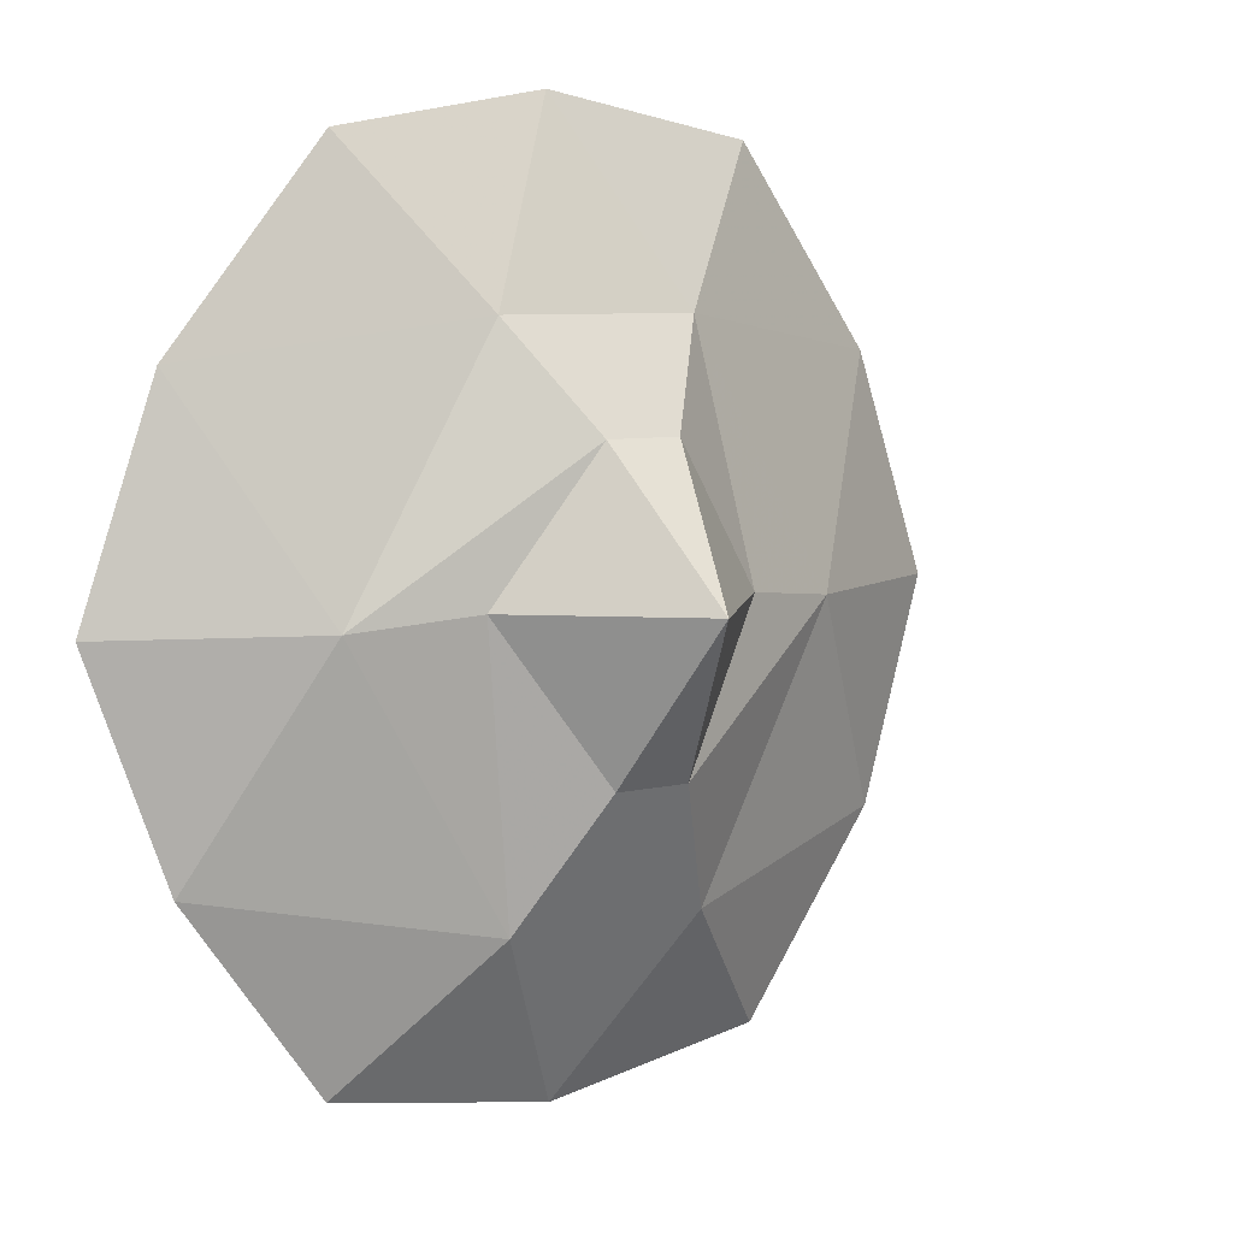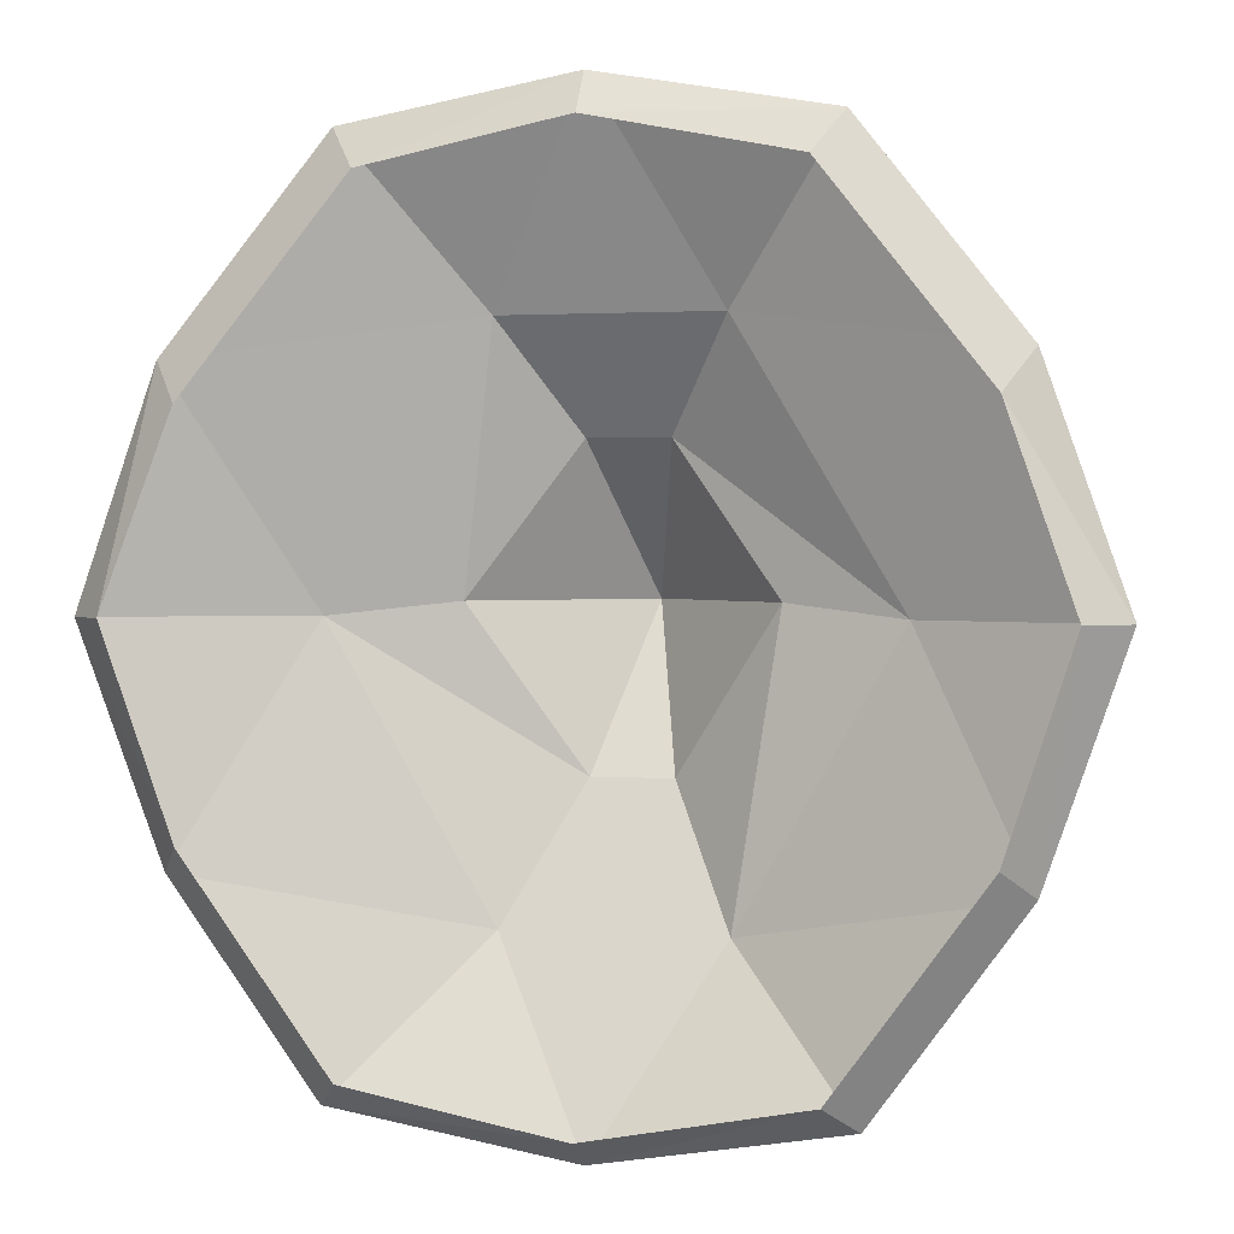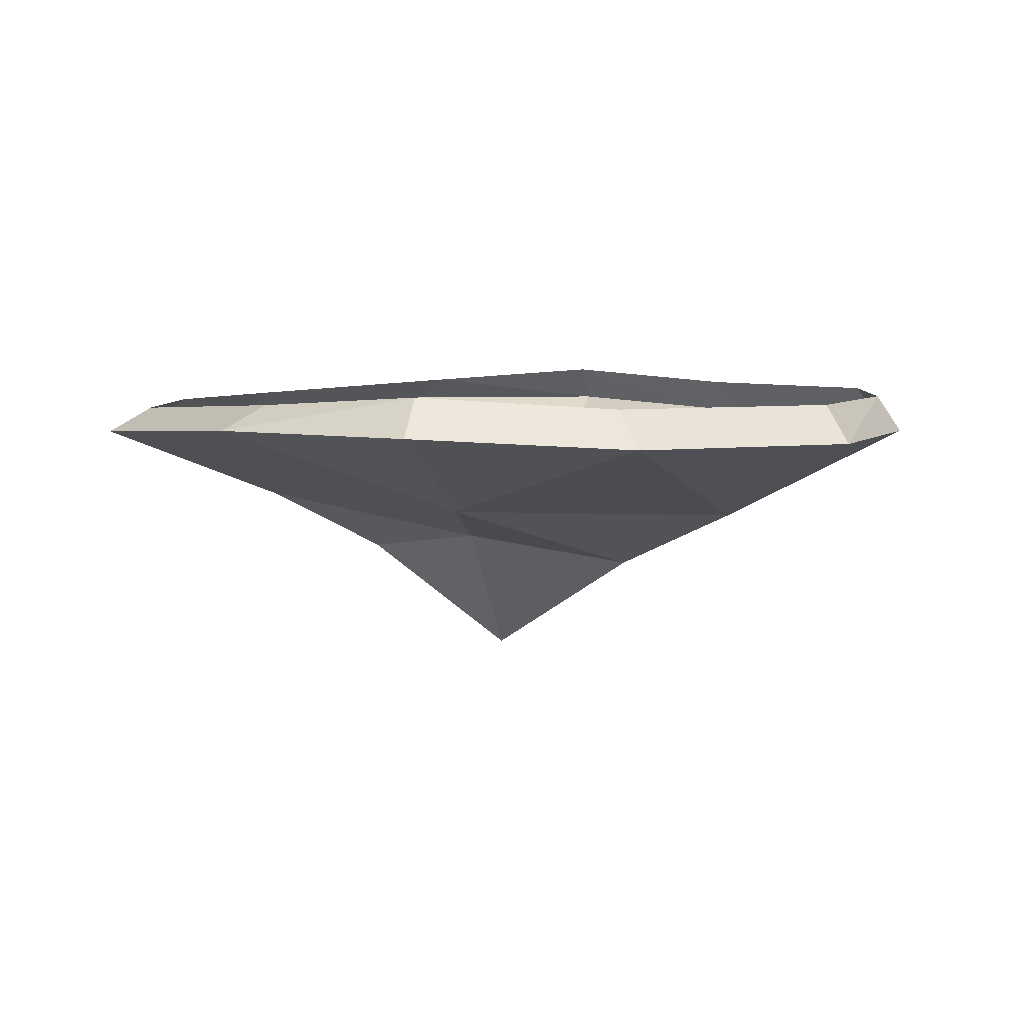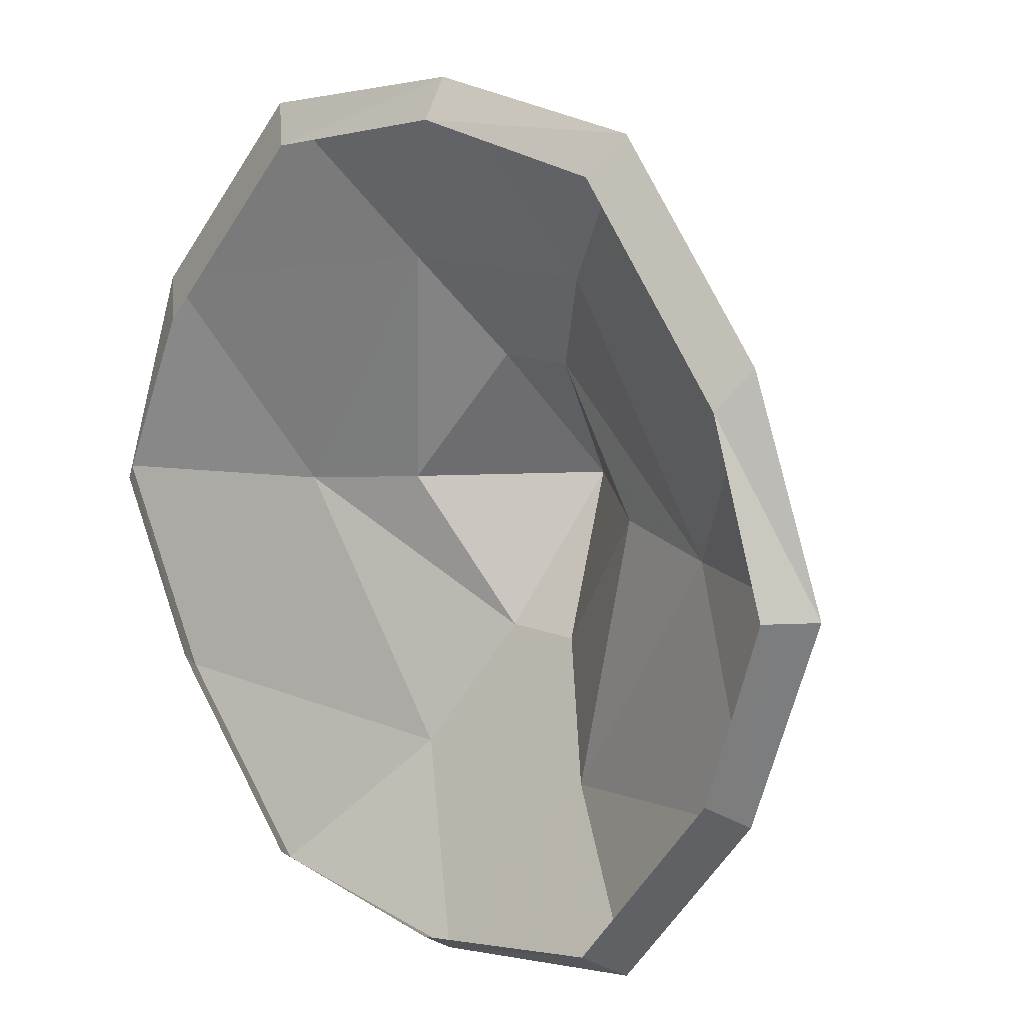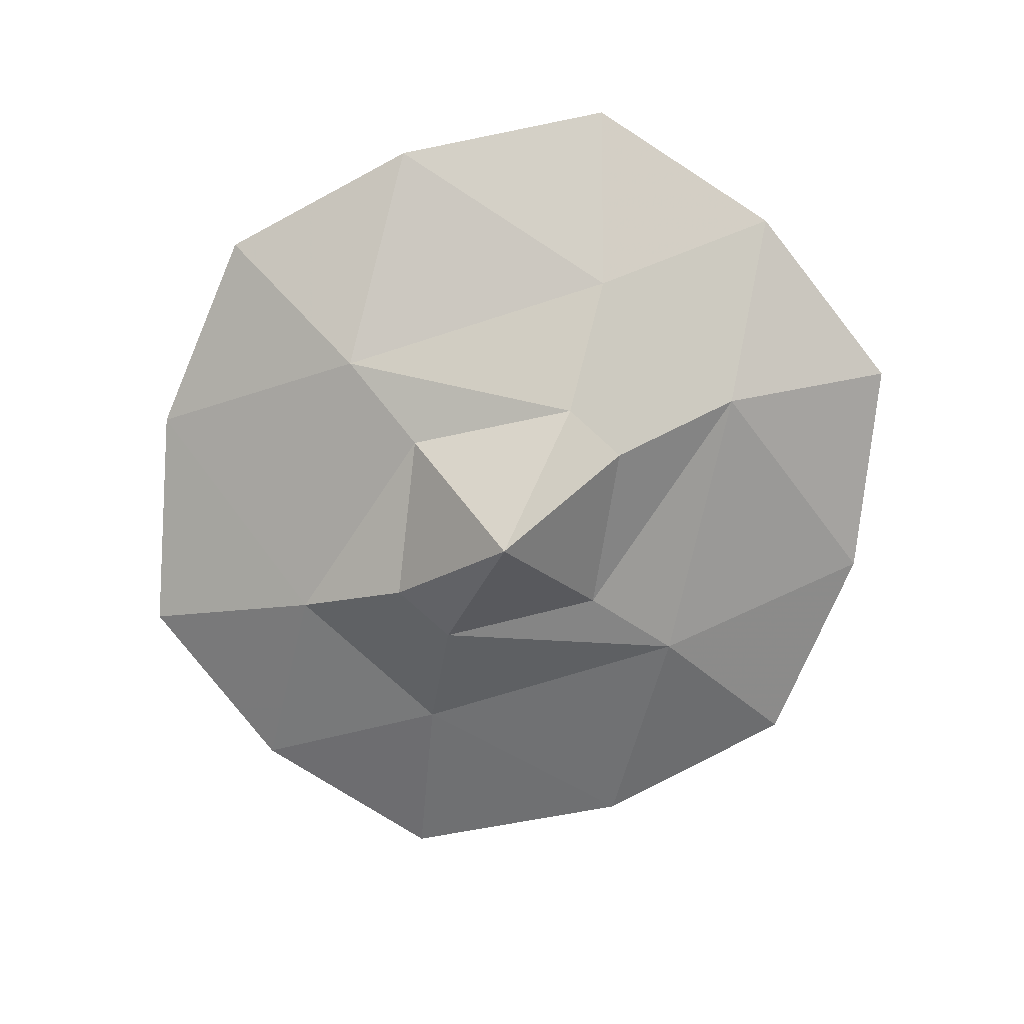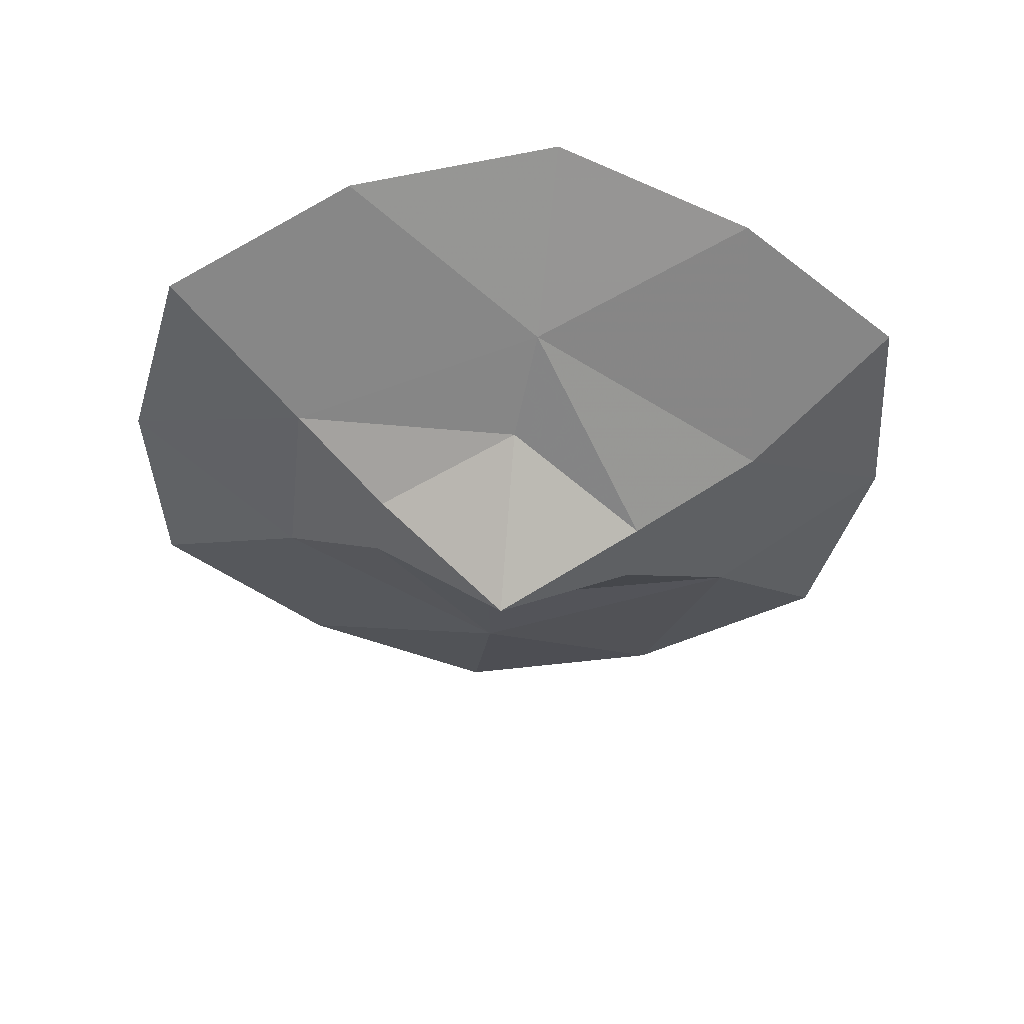
<metadata>
{"format":"obj","ext":"obj","renderer":"f3d","projection":"perspective","resolution":1024,"background":"white","views":[{"elev":6.7,"azim":-36.3,"up":"+Z"},{"elev":1.5,"azim":-164.8,"up":"+Z"},{"elev":5.8,"azim":103.5,"up":"+Y"},{"elev":15.1,"azim":-140.4,"up":"+Z"},{"elev":-77.0,"azim":137.7,"up":"+Y"},{"elev":-42.9,"azim":83.7,"up":"+Y"}]}
</metadata>
<code>
v 0 -0.1797 0.007812
v 0.08594 -0.09375 0.007812
v 0.02344 -0.1094 0.09375
v -0.02344 -0.1094 0.09375
v -0.08594 -0.09375 0.007812
v -0.02344 -0.1172 -0.08594
v 0.02344 -0.1172 -0.08594
v 0.1562 -0.07031 0
v 0.0625 -0.07031 0.1562
v -0.0625 -0.07031 0.1562
v -0.1562 -0.07031 0
v -0.0625 -0.07812 -0.1641
v 0.0625 -0.07812 -0.1641
v 0.2266 -0.02344 -0.1328
v 0.2734 -0.01562 0
v 0.2266 -0.01562 0.1328
v 0.1328 -0.02344 0.25
v 0 -0.02344 0.2734
v -0.1328 -0.02344 0.25
v -0.2266 -0.01562 0.1328
v -0.2734 -0.01562 0
v -0.2266 -0.02344 -0.1328
v -0.1406 -0.02344 -0.25
v 0 -0.02344 -0.2734
v 0.1406 -0.02344 -0.25
v 0.125 0 -0.2344
v 0.2109 0 -0.1172
v 0.25 0.007812 0
v 0.2109 0 0.1094
v 0.1172 -0.007812 0.2266
v 0 -0.007812 0.25
v -0.1172 -0.007812 0.2266
v -0.2109 0 0.1094
v -0.25 0.007812 0
v -0.2109 0 -0.1172
v -0.125 0 -0.2344
v 0 0 -0.2578
f 1 2 3
f 1 3 4
f 1 4 5
f 1 5 6
f 1 6 7
f 1 7 2
f 2 7 8
f 5 11 12
f 5 12 6
f 6 12 7
f 7 12 13
f 7 13 8
f 2 8 9
f 2 9 3
f 3 9 4
f 4 9 10
f 4 10 11
f 4 11 5
f 8 13 14
f 8 14 15
f 11 21 22
f 11 22 12
f 12 22 23
f 12 23 24
f 12 24 13
f 13 24 25
f 13 25 14
f 8 15 16
f 8 16 9
f 9 16 17
f 9 17 18
f 9 18 10
f 10 18 19
f 10 19 20
f 10 20 11
f 11 20 21
f 14 25 26
f 14 26 27
f 14 27 15
f 15 27 28
f 15 28 16
f 16 28 29
f 16 29 17
f 17 29 30
f 17 30 18
f 18 30 31
f 18 31 19
f 19 31 32
f 19 32 20
f 20 32 33
f 20 33 21
f 21 33 34
f 21 34 22
f 22 34 35
f 22 35 23
f 23 35 36
f 23 36 24
f 24 36 37
f 24 37 25
f 25 37 26

</code>
